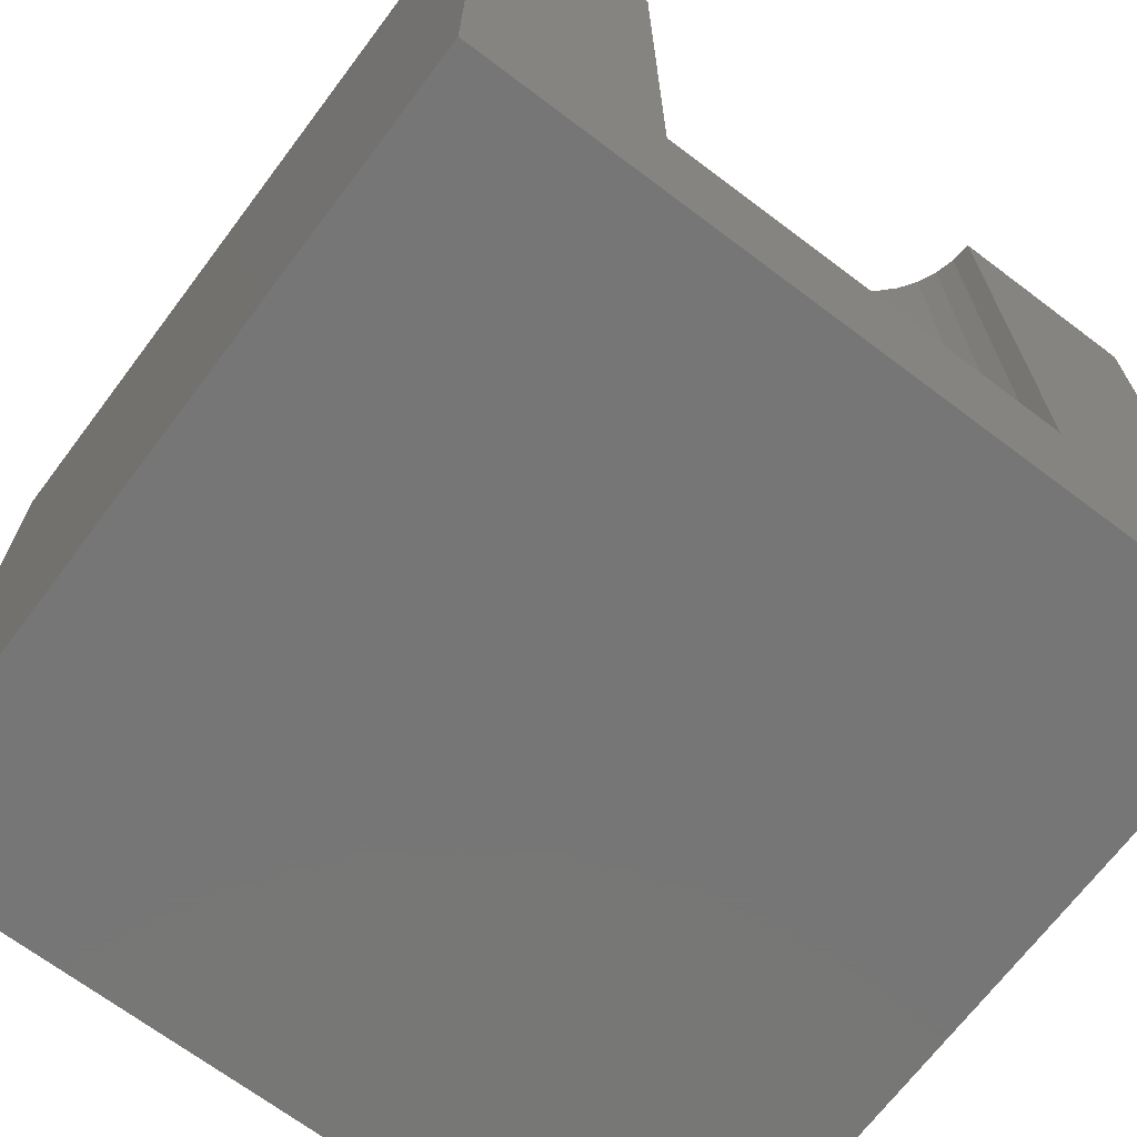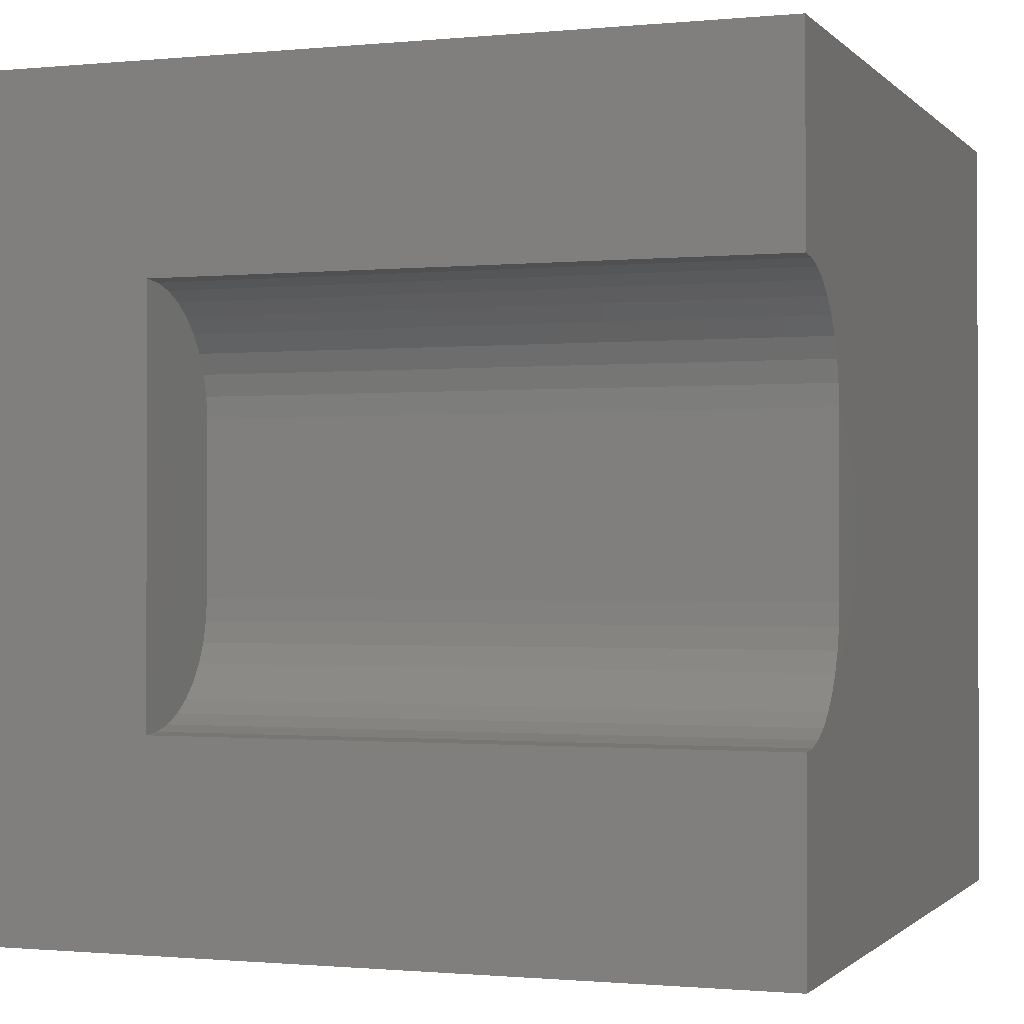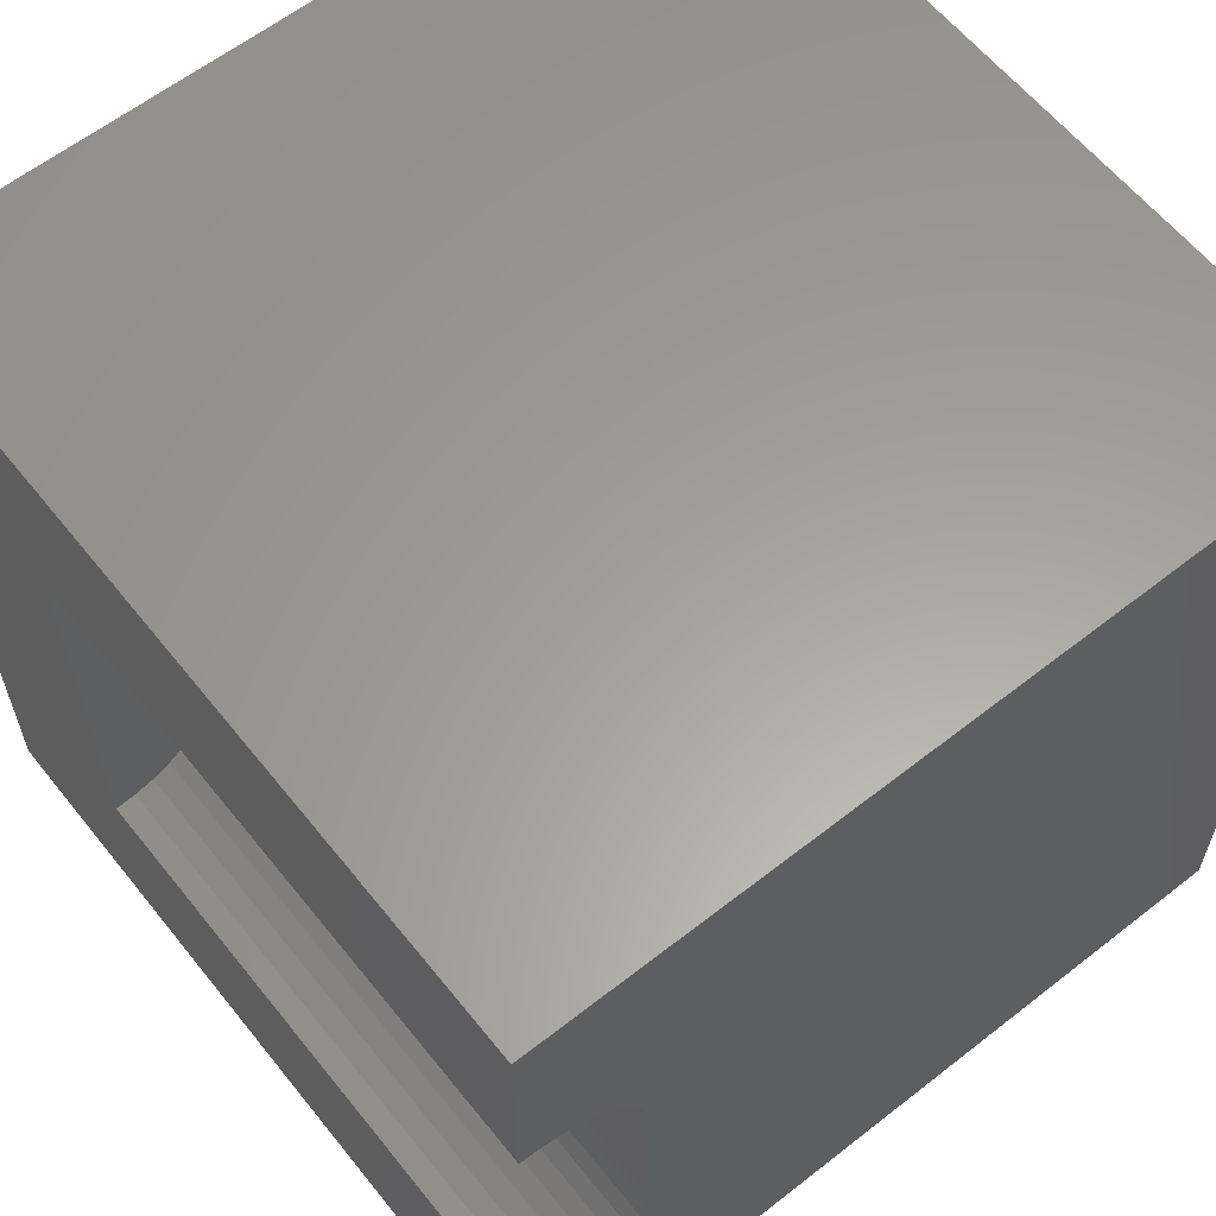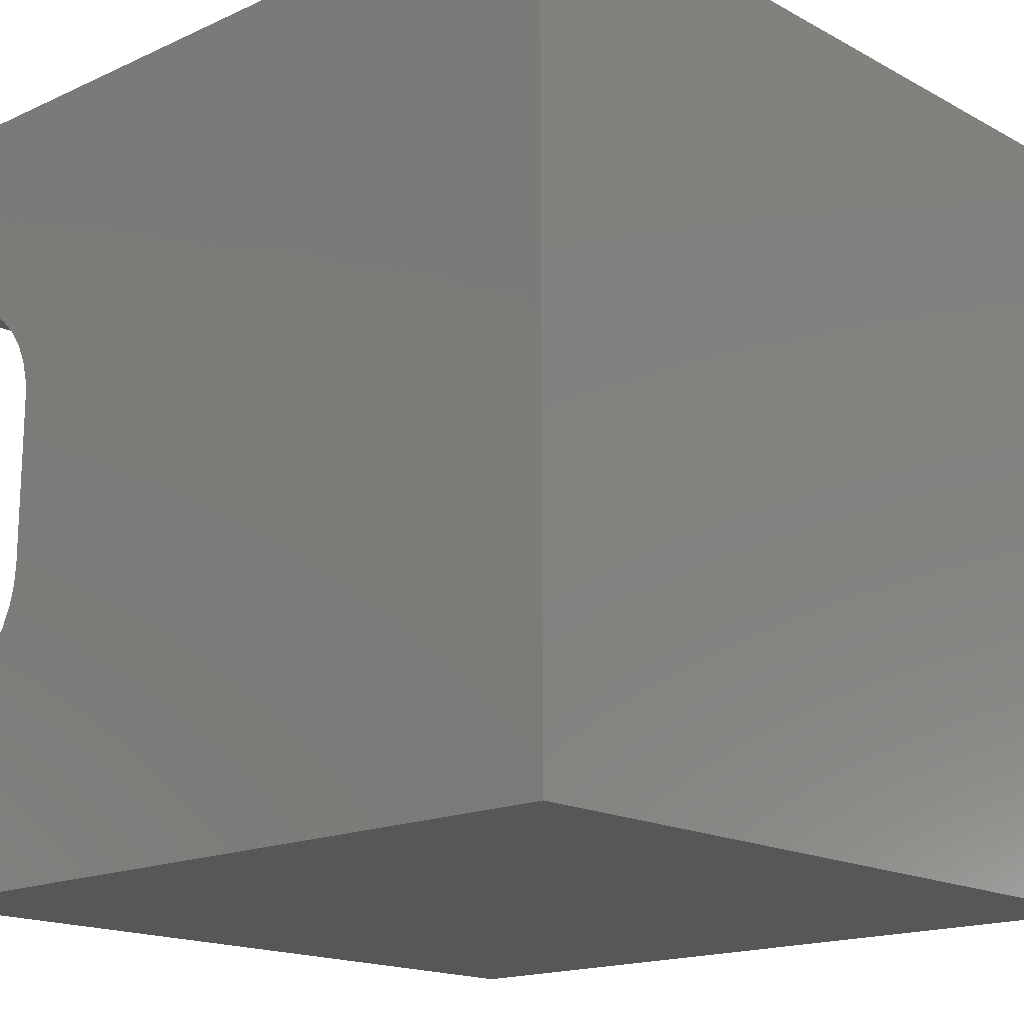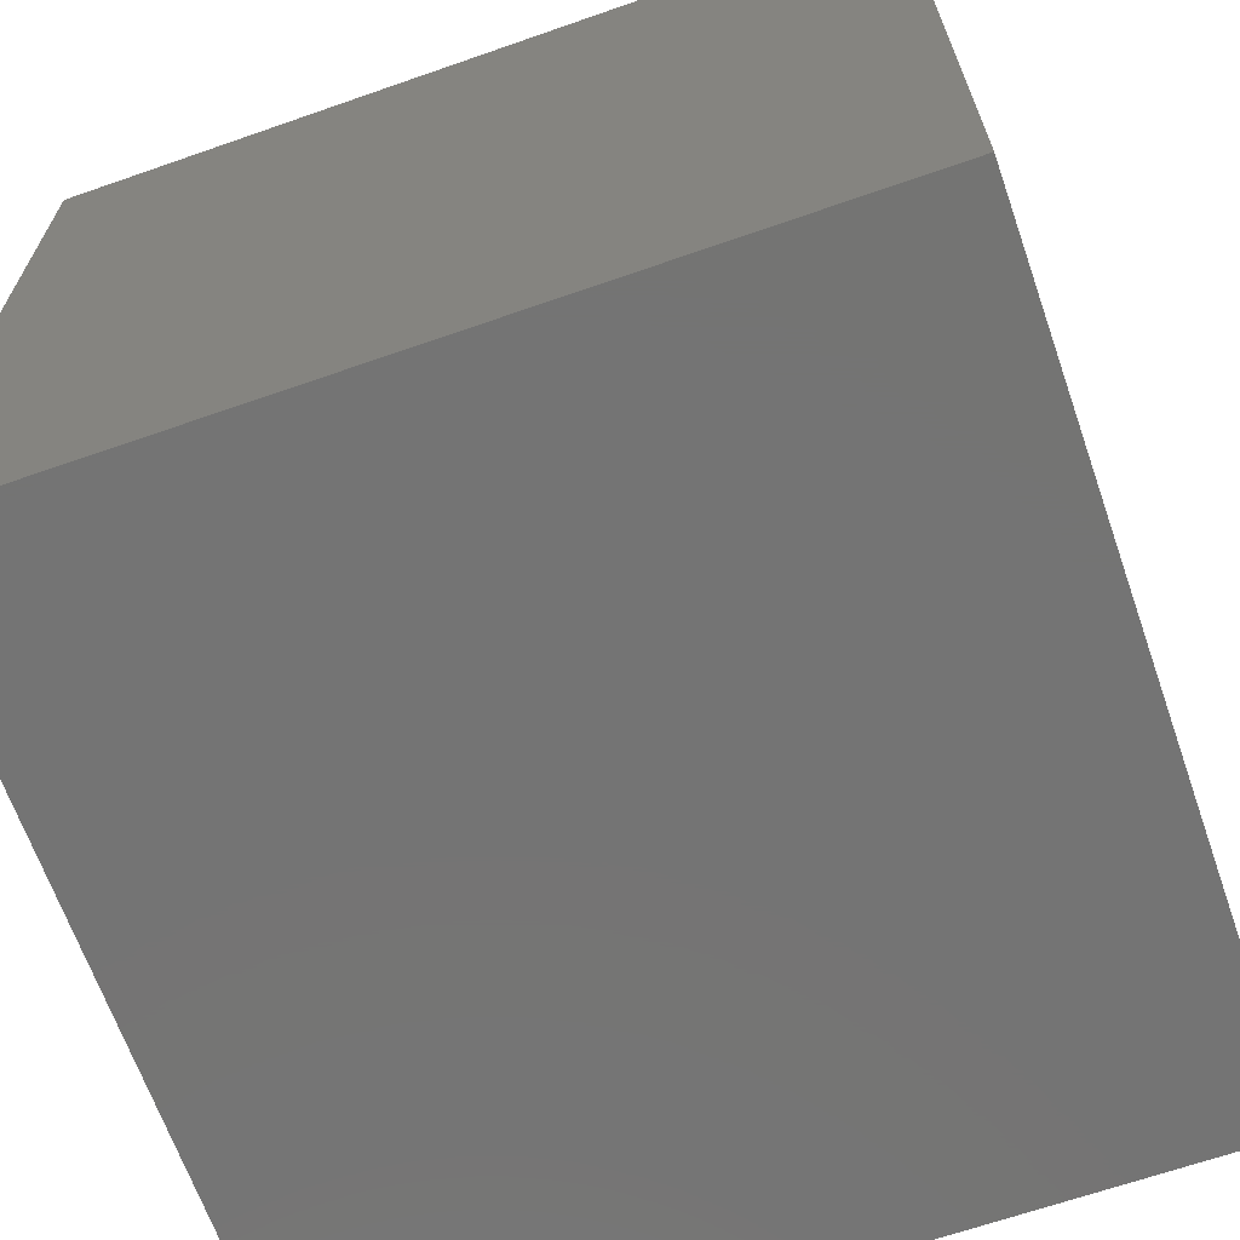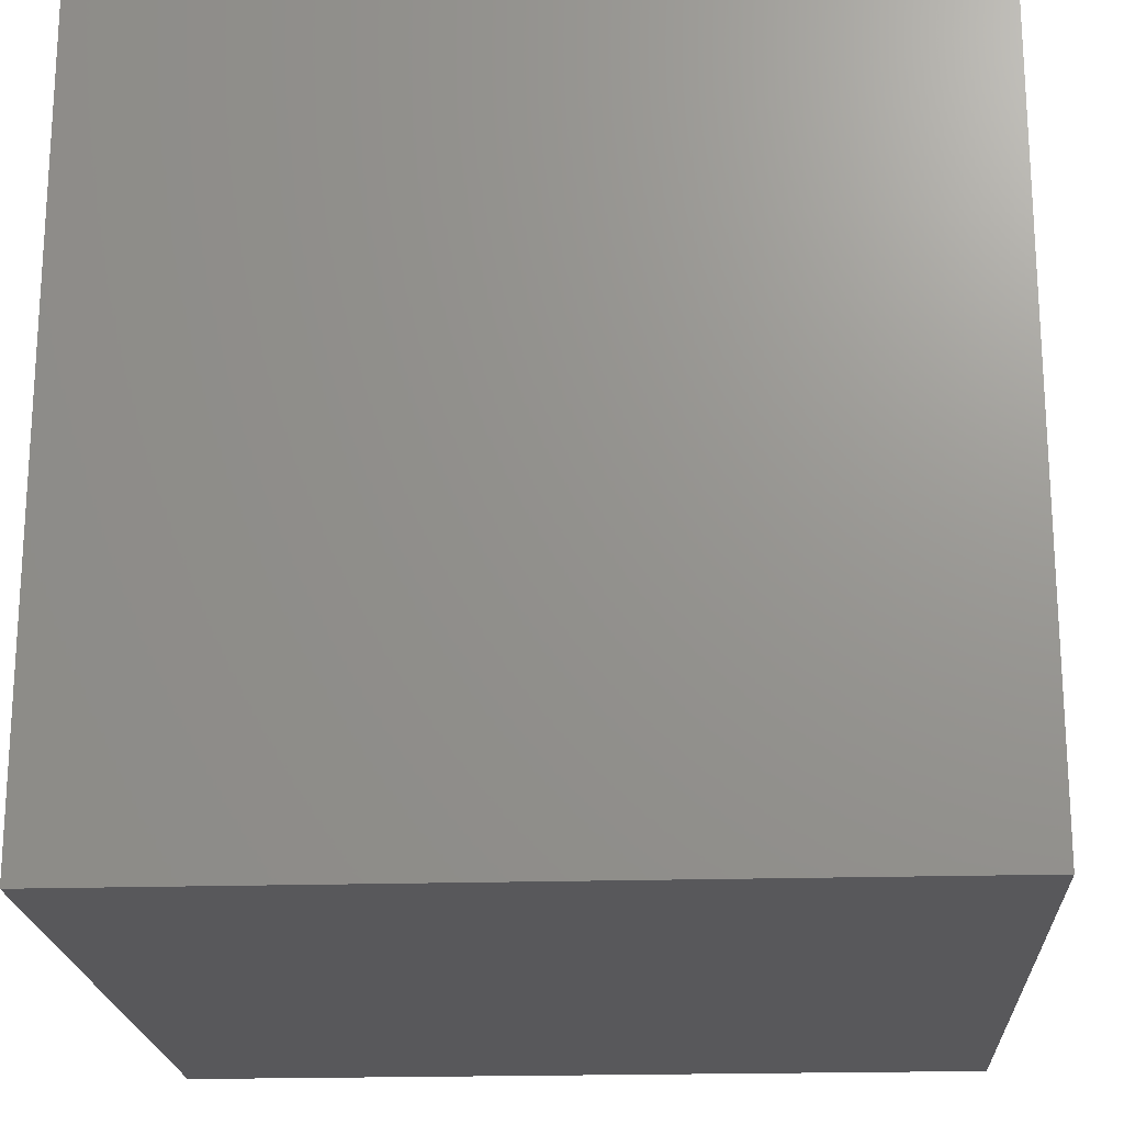
<metadata>
{"format":"stl","ext":"stl","renderer":"f3d","projection":"perspective","resolution":1024,"background":"white","views":[{"elev":-69.0,"azim":-127.0,"up":"+Z"},{"elev":-0.9,"azim":-70.1,"up":"+Y"},{"elev":61.0,"azim":-38.6,"up":"+Y"},{"elev":-16.8,"azim":42.6,"up":"+Y"},{"elev":-66.4,"azim":109.3,"up":"+Z"},{"elev":-20.2,"azim":93.2,"up":"+Y"}]}
</metadata>
<code>
# stl→obj: 52 verts, 92 faces
v 0 7.55 10
v 0 10 10
v 0 7.55 2.473
v 0 10 0
v 0 2.45 2.473
v 0 0 0
v 0 2.45 10
v 0 0 10
v 0.2608 2.473 10
v 9.197e-17 7.55 10
v 0.2608 7.527 10
v 0.5137 7.46 10
v 10 10 10
v 0.751 7.349 10
v 0.9655 7.199 10
v 1.151 7.014 10
v 1.301 6.799 10
v 1.411 6.562 10
v 1.479 3.691 10
v 1.411 3.438 10
v 10 0 10
v 1.301 3.201 10
v 1.151 2.986 10
v 0.9655 2.801 10
v 0.751 2.651 10
v 0.5137 2.54 10
v 1.479 6.309 10
v 1.502 6.048 10
v 1.502 3.952 10
v 10 10 0
v 10 0 0
v 0.2608 7.527 2.473
v 9.197e-17 7.55 2.473
v 1.479 6.309 2.473
v 0.9655 2.801 2.473
v -2.759e-16 2.45 2.473
v 0.751 2.651 2.473
v 0.2608 2.473 2.473
v 0.5137 2.54 2.473
v 1.151 2.986 2.473
v 1.301 3.201 2.473
v 1.411 3.438 2.473
v 1.479 3.691 2.473
v 1.502 3.952 2.473
v 1.502 6.048 2.473
v 0.5137 7.46 2.473
v 1.411 6.562 2.473
v 1.301 6.799 2.473
v 1.151 7.014 2.473
v 0.9655 7.199 2.473
v 0.751 7.349 2.473
v -2.759e-16 2.45 10
f 1 2 3
f 3 2 4
f 3 4 5
f 5 4 6
f 5 6 7
f 7 6 8
f 9 7 8
f 10 11 2
f 2 11 12
f 2 12 13
f 13 12 14
f 13 14 15
f 15 16 13
f 13 16 17
f 13 17 18
f 19 20 21
f 21 20 22
f 21 22 23
f 23 24 21
f 21 24 25
f 21 25 8
f 8 25 26
f 8 26 9
f 18 27 13
f 13 27 28
f 13 28 21
f 21 28 29
f 21 29 19
f 30 13 31
f 31 13 21
f 4 30 6
f 6 30 31
f 13 30 2
f 2 30 4
f 31 21 6
f 6 21 8
f 32 33 34
f 35 36 37
f 37 36 38
f 37 38 39
f 35 40 36
f 36 40 41
f 36 41 42
f 42 43 36
f 36 43 44
f 36 44 33
f 33 44 45
f 33 45 34
f 32 34 46
f 46 34 47
f 46 47 48
f 48 49 46
f 46 49 50
f 46 50 51
f 36 52 9
f 36 9 38
f 38 9 26
f 38 26 39
f 39 26 25
f 39 25 37
f 37 25 24
f 37 24 35
f 35 24 23
f 35 23 40
f 40 23 22
f 40 22 41
f 41 22 20
f 41 20 42
f 42 20 19
f 42 19 43
f 43 19 29
f 43 29 44
f 45 28 27
f 45 27 34
f 34 27 18
f 34 18 47
f 47 18 17
f 47 17 48
f 48 17 16
f 48 16 49
f 49 16 15
f 49 15 50
f 50 15 14
f 50 14 51
f 51 14 12
f 51 12 46
f 46 12 11
f 46 11 32
f 32 11 10
f 32 10 33
f 45 44 28
f 28 44 29

</code>
